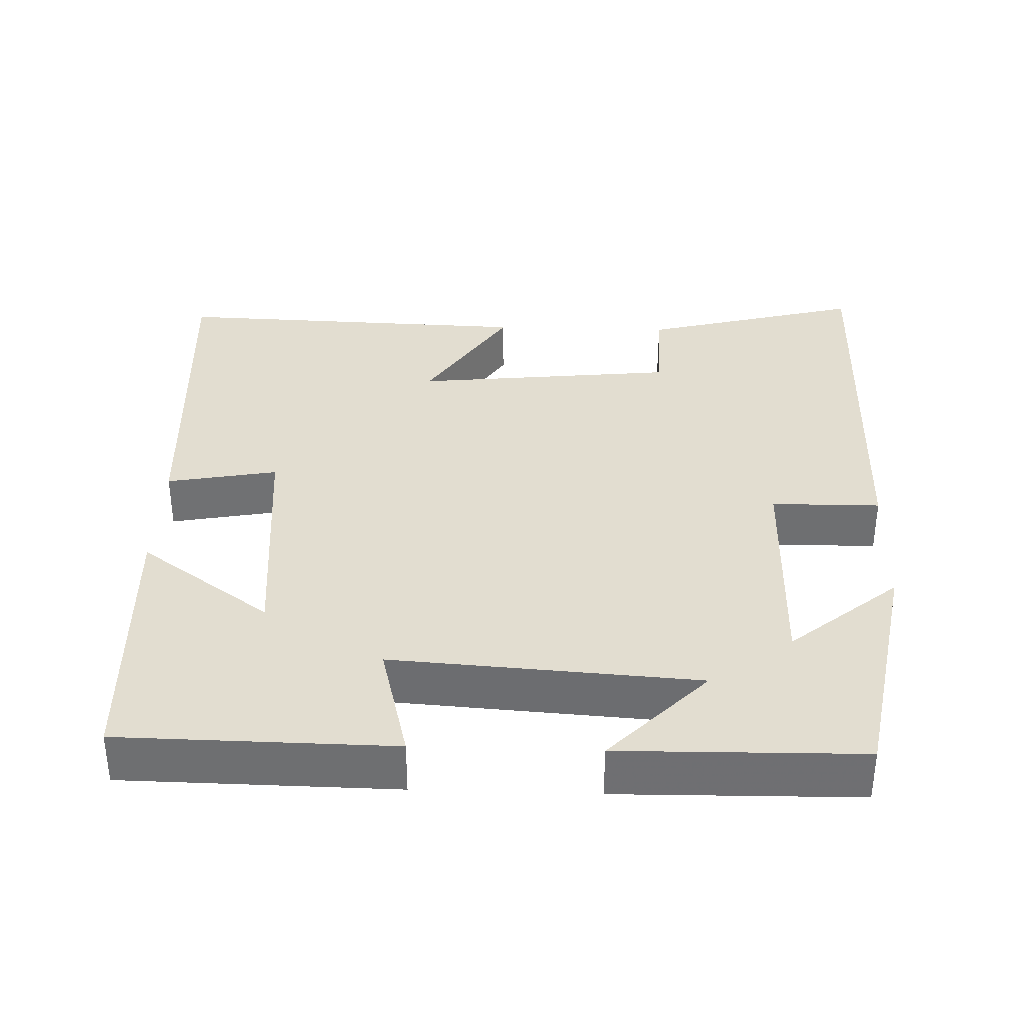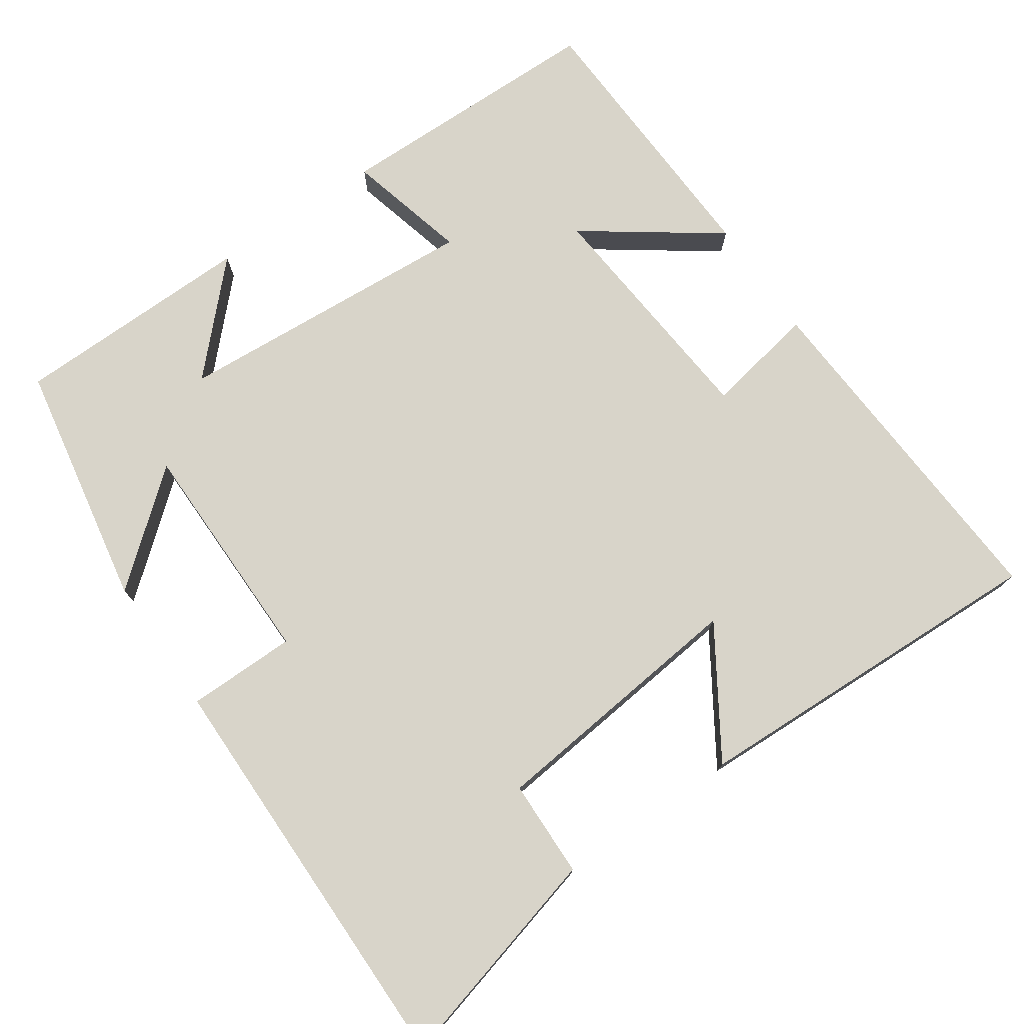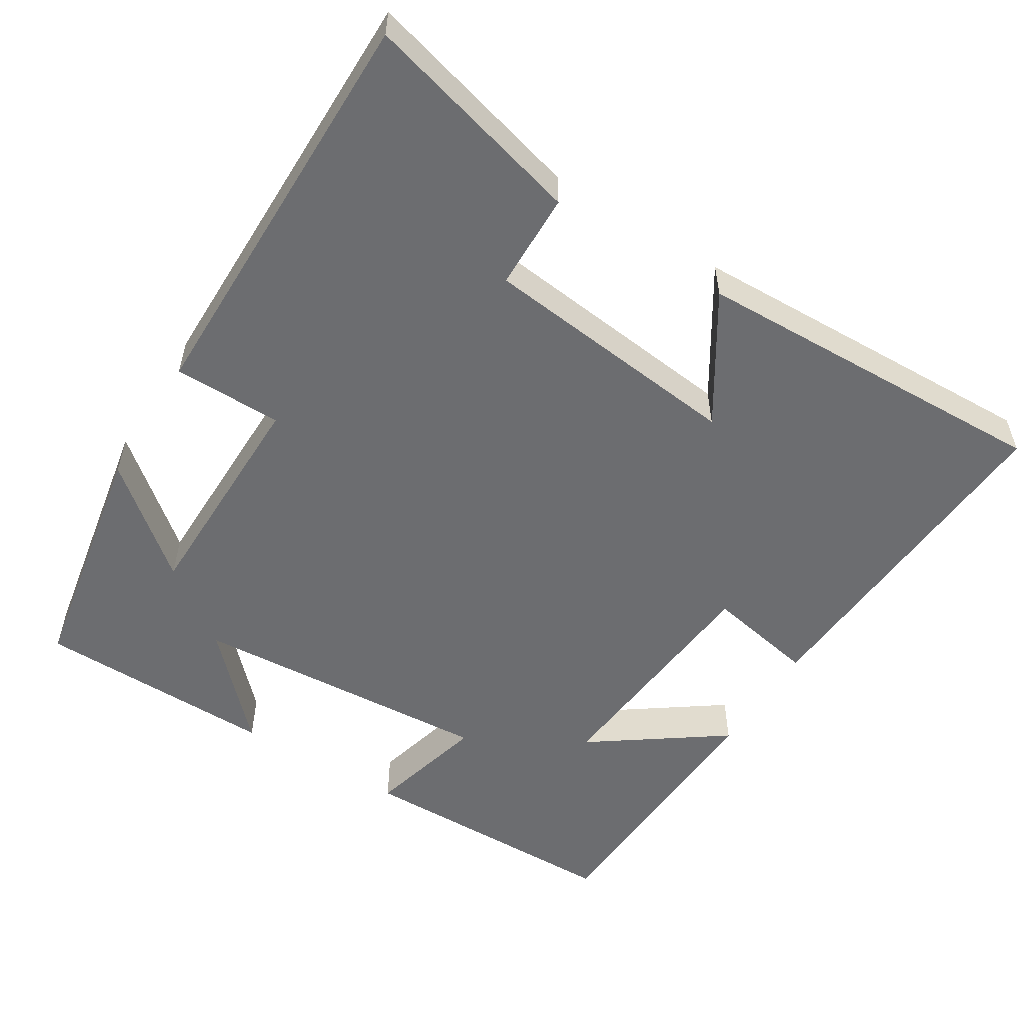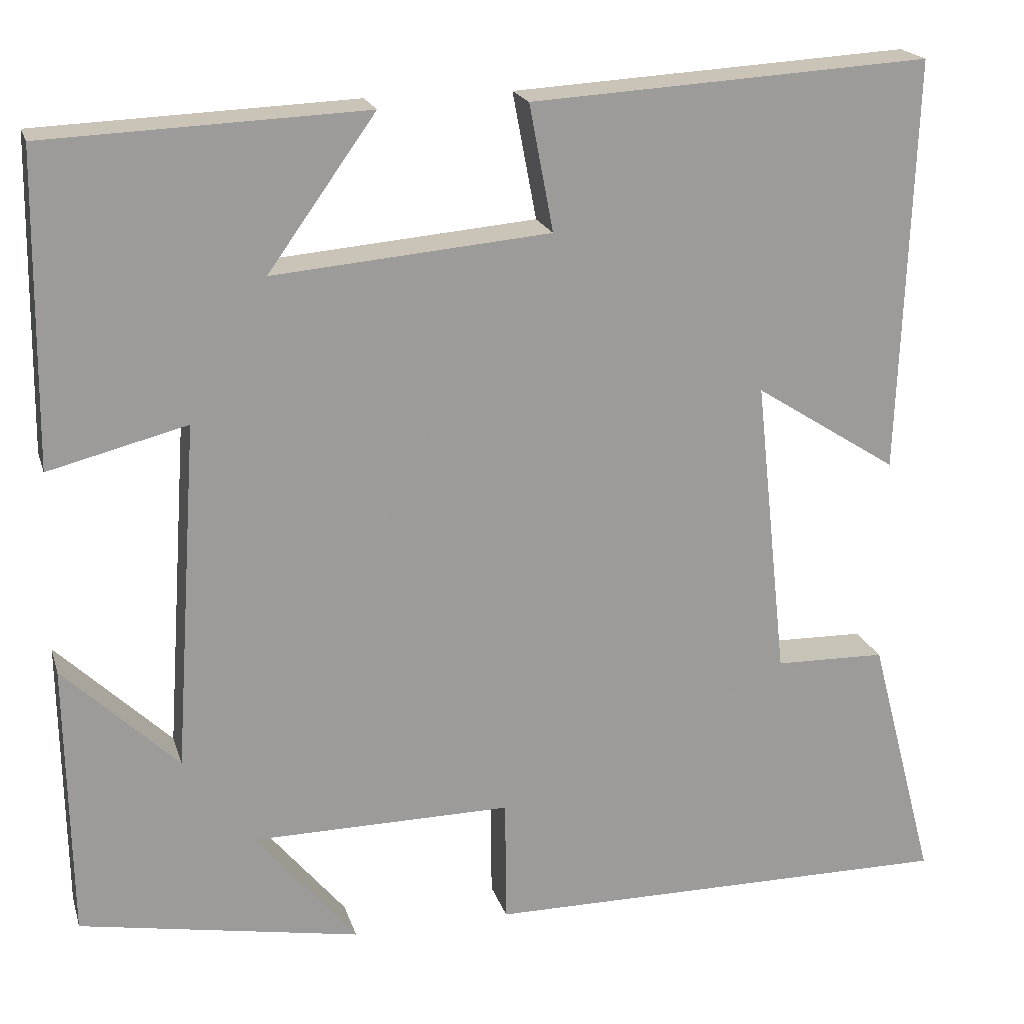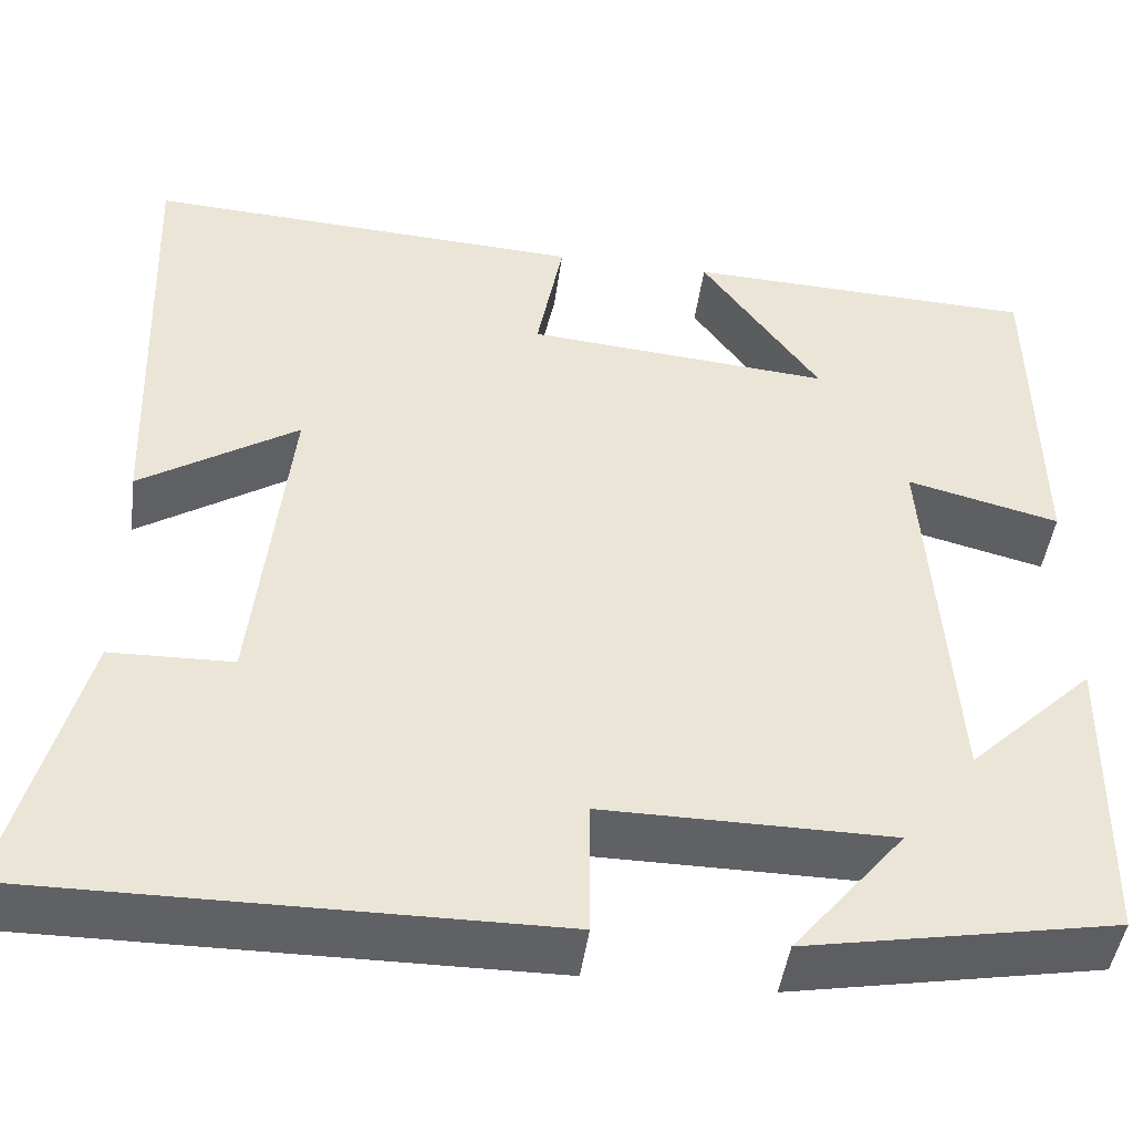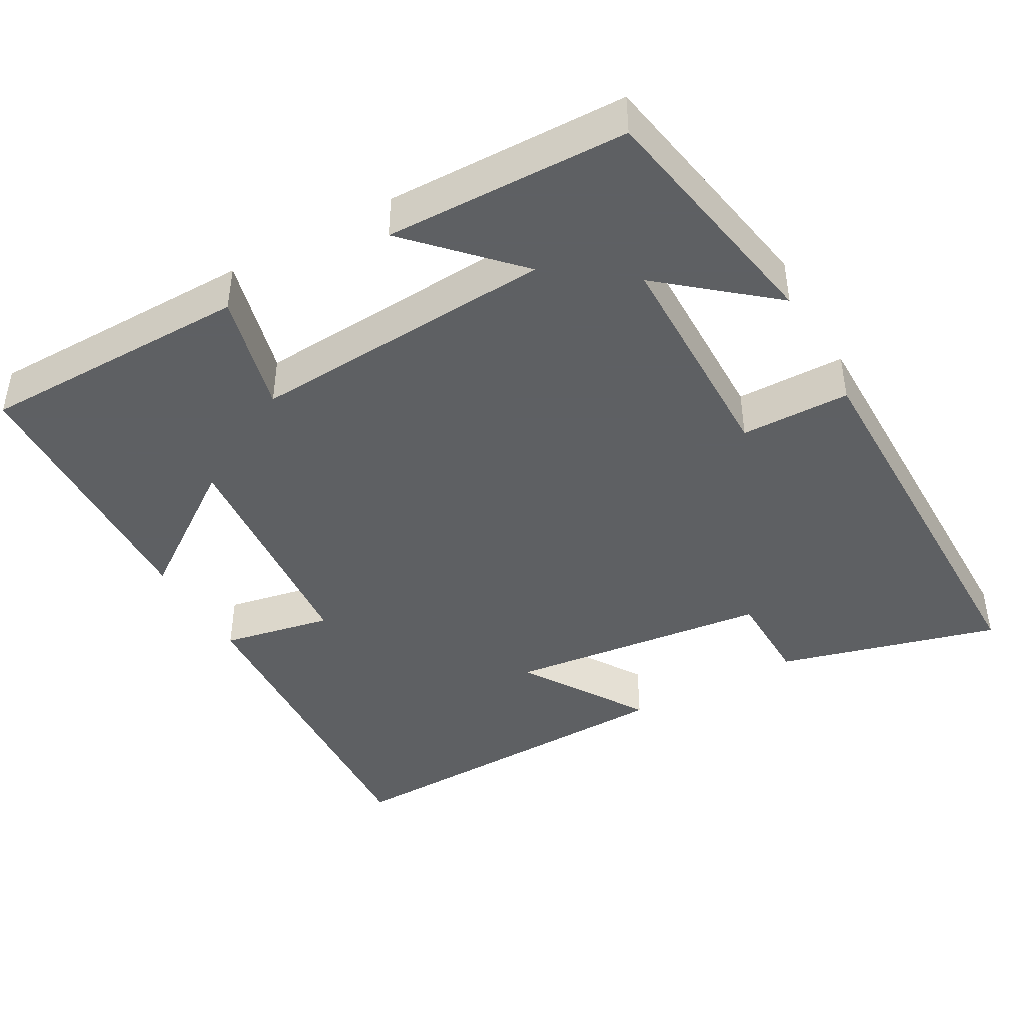
<metadata>
{"format":"obj","ext":"obj","renderer":"f3d","projection":"perspective","resolution":1024,"background":"white","views":[{"elev":35.2,"azim":91.9,"up":"+Y"},{"elev":75.6,"azim":-124.6,"up":"+Y"},{"elev":-54.0,"azim":-122.0,"up":"+Y"},{"elev":19.8,"azim":164.8,"up":"+Z"},{"elev":-45.9,"azim":-7.6,"up":"+Z"},{"elev":-42.7,"azim":119.1,"up":"+Y"}]}
</metadata>
<code>
v -0.578 0.07 -0.503
v -0.5 0.07 -0.207
v -0.37 0.07 -0.204
v -0.332 0.07 0.148
v -0.5 0.07 0.041
v -0.517 0.07 0.527
v -0.049 0.07 0.5
v -0.077 0.07 0.352
v 0.247 0.07 0.324
v 0.121 0.07 0.5
v 0.495 0.07 0.485
v 0.5 0.07 0.121
v 0.338 0.07 0.162
v 0.366 0.07 -0.246
v 0.5 0.07 -0.117
v 0.495 0.07 -0.44
v 0.166 0.07 -0.5
v 0.285 0.07 -0.356
v -0.021 0.07 -0.354
v -0.022 0.07 -0.5
v -0.578 0 -0.503
v -0.5 0 -0.207
v -0.37 0 -0.204
v -0.332 0 0.148
v -0.5 0 0.041
v -0.517 0 0.527
v -0.049 0 0.5
v -0.077 0 0.352
v 0.247 0 0.324
v 0.121 0 0.5
v 0.495 0 0.485
v 0.5 0 0.121
v 0.338 0 0.162
v 0.366 0 -0.246
v 0.5 0 -0.117
v 0.495 0 -0.44
v 0.166 0 -0.5
v 0.285 0 -0.356
v -0.021 0 -0.354
v -0.022 0 -0.5
f 19 20 1 2
f 18 19 2 3
f 15 16 17 18
f 14 15 18
f 13 14 18 3
f 11 12 13
f 9 10 11
f 9 11 13 3
f 5 6 7 8
f 4 5 8
f 3 4 8 9
f 22 21 40 39
f 23 22 39 38
f 38 37 36 35
f 38 35 34
f 23 38 34 33
f 33 32 31
f 31 30 29
f 23 33 31 29
f 28 27 26 25
f 28 25 24
f 29 28 24 23
f 1 21 22 2
f 2 22 23 3
f 3 23 24 4
f 4 24 25 5
f 5 25 26 6
f 6 26 27 7
f 7 27 28 8
f 8 28 29 9
f 9 29 30 10
f 10 30 31 11
f 11 31 32 12
f 12 32 33 13
f 13 33 34 14
f 14 34 35 15
f 15 35 36 16
f 16 36 37 17
f 17 37 38 18
f 18 38 39 19
f 19 39 40 20
f 20 40 21 1

</code>
